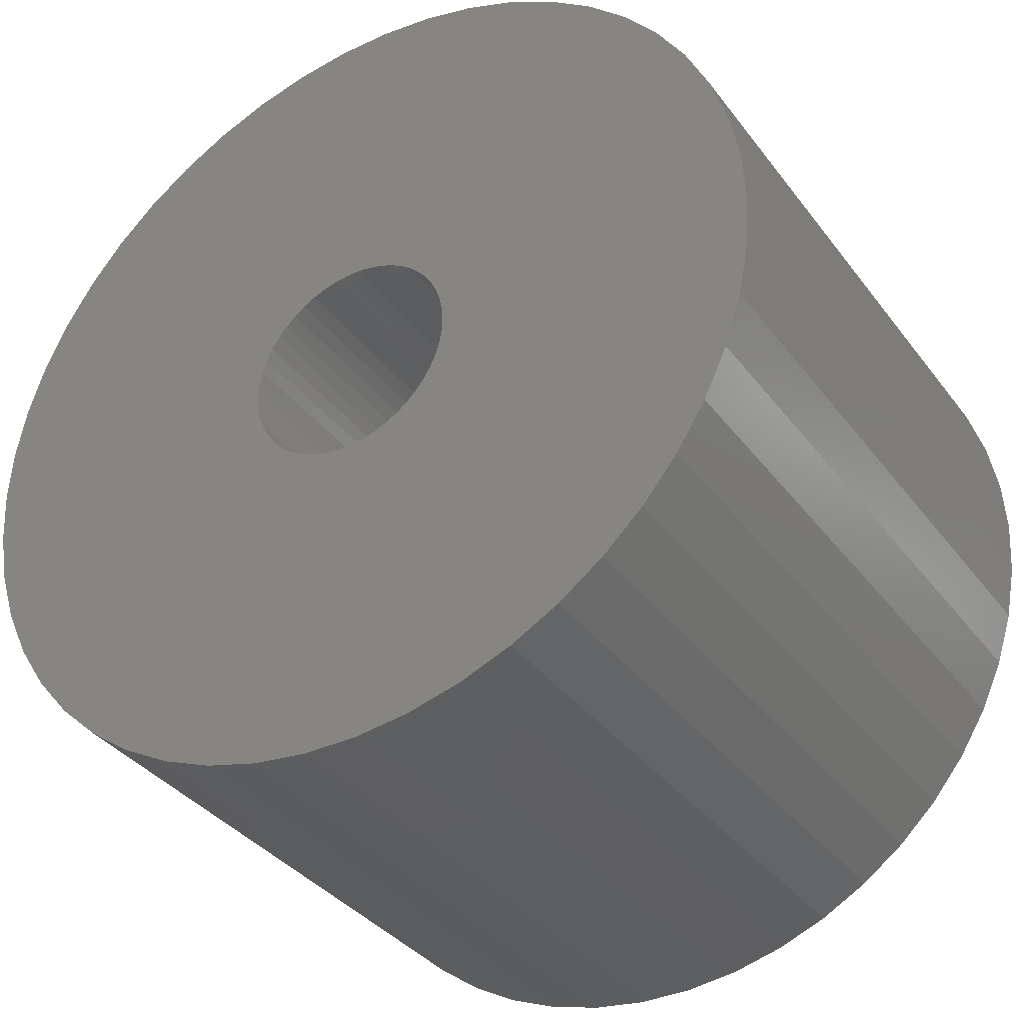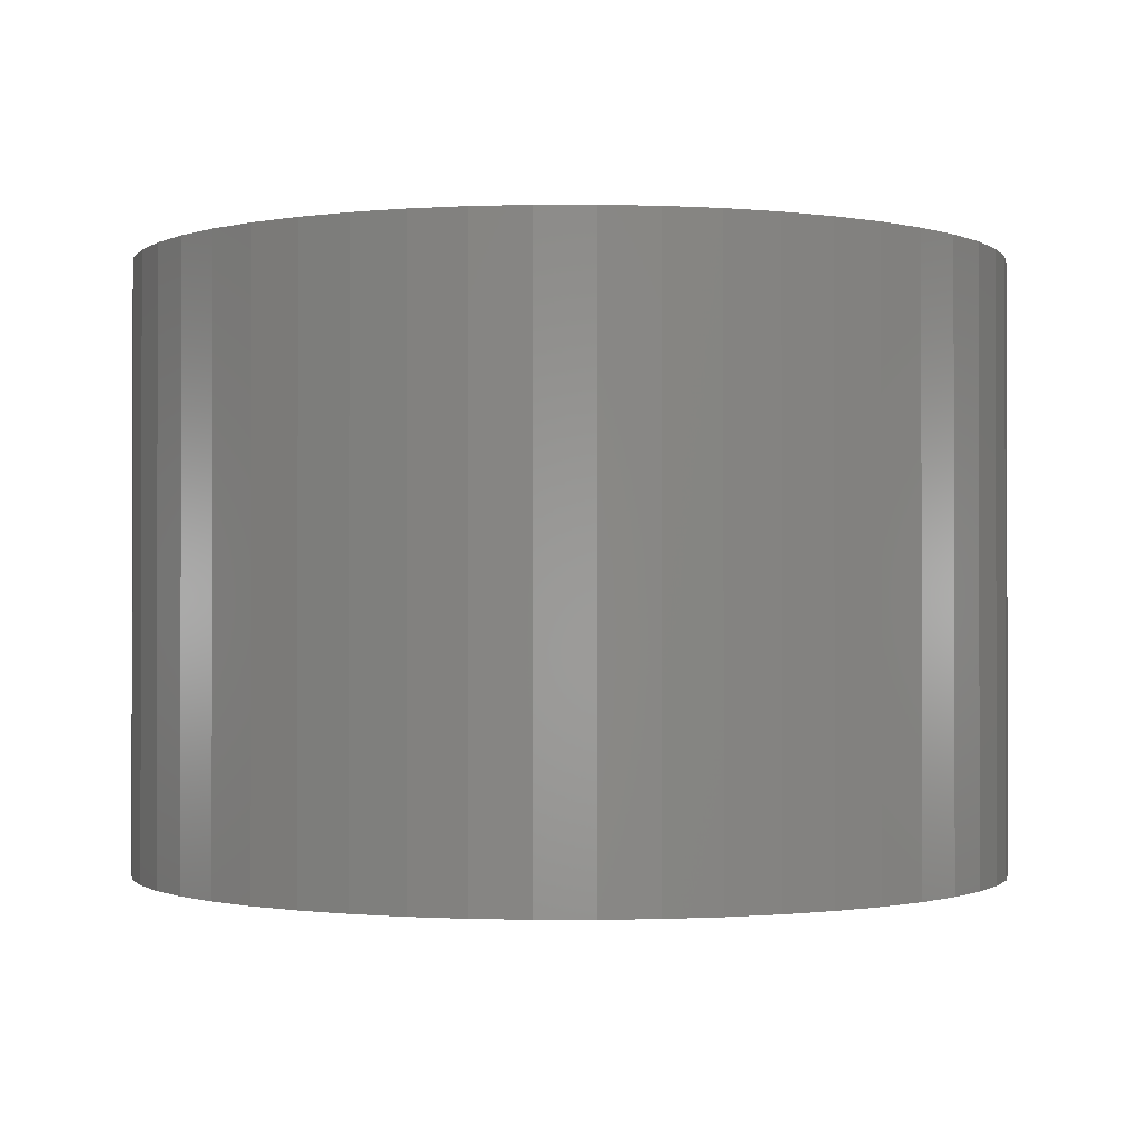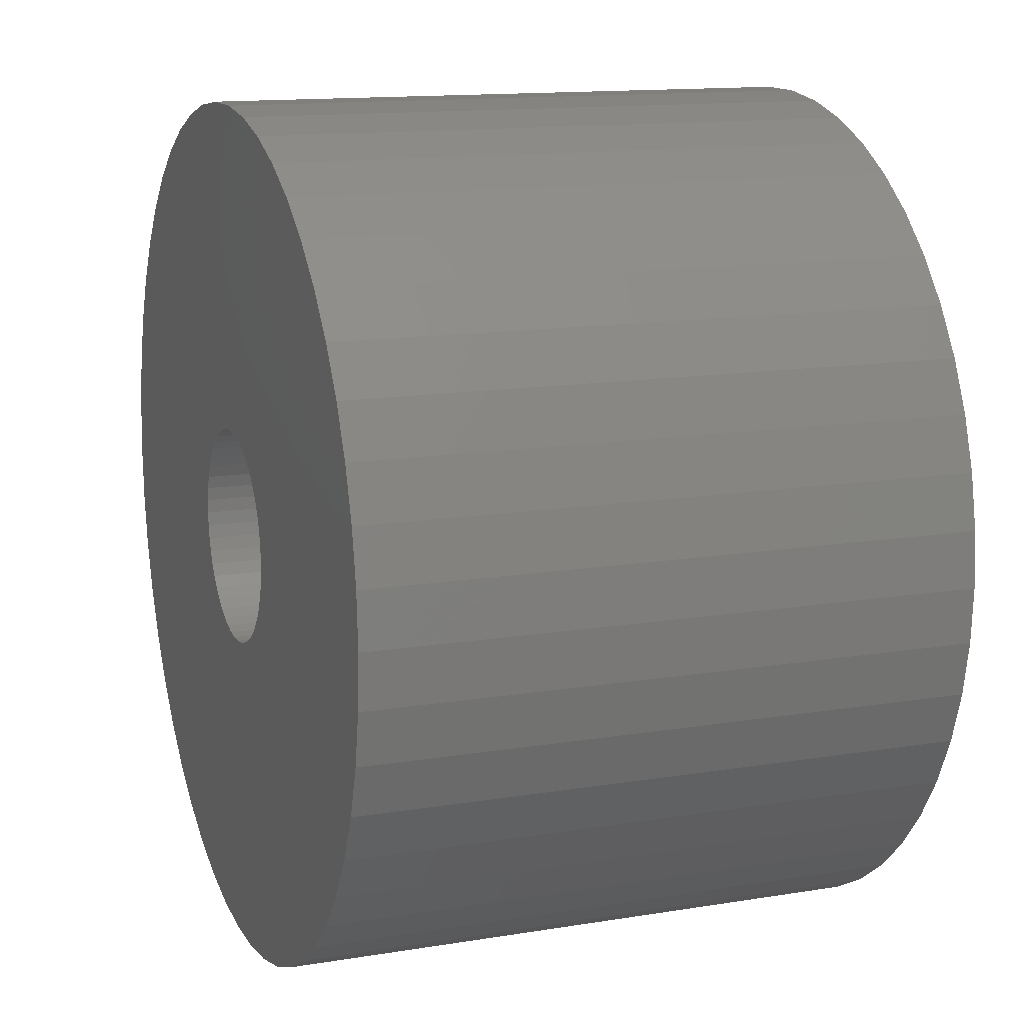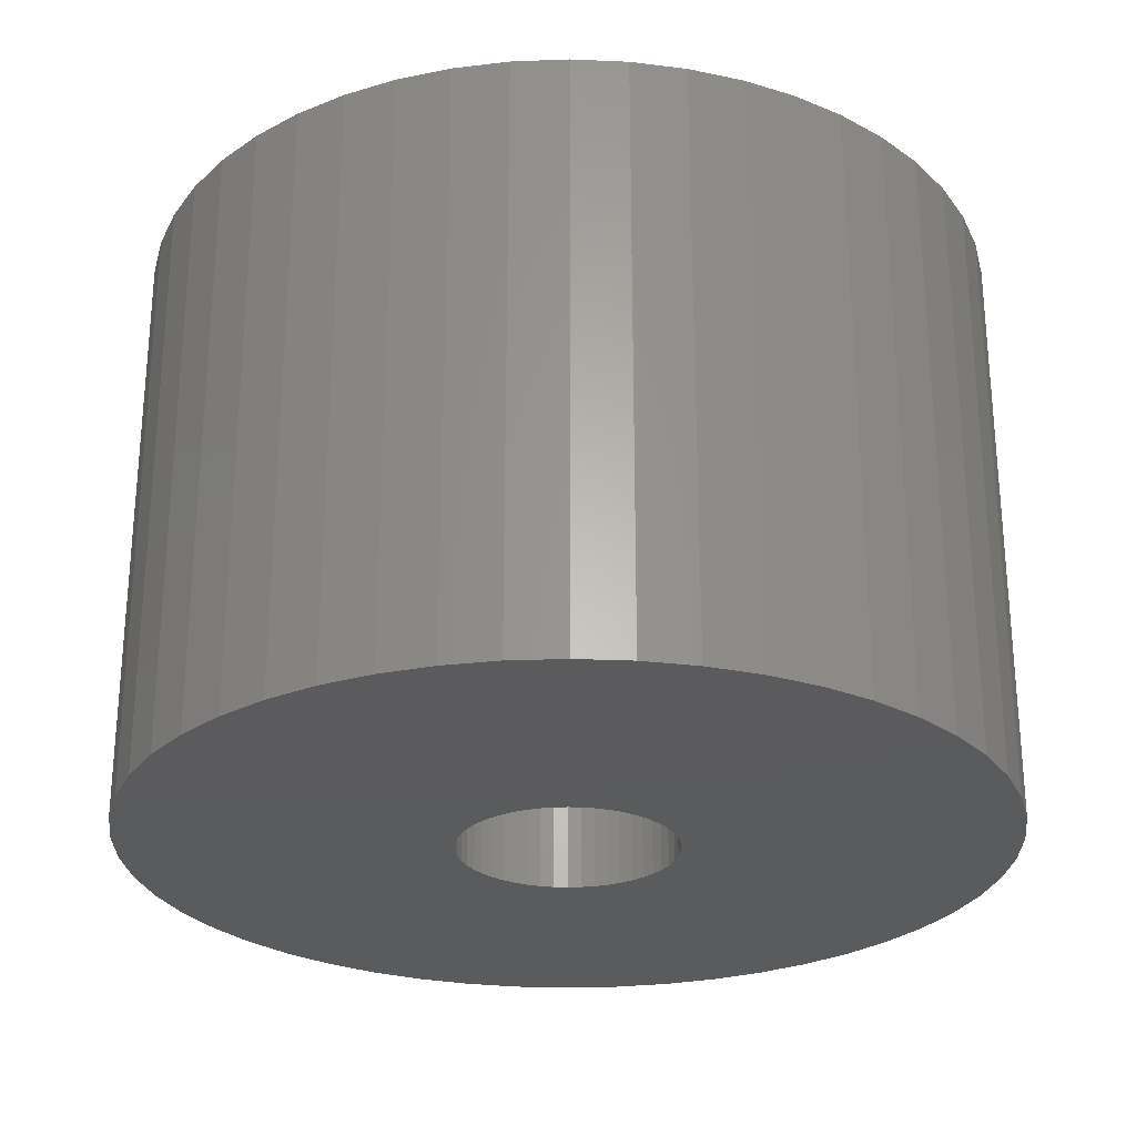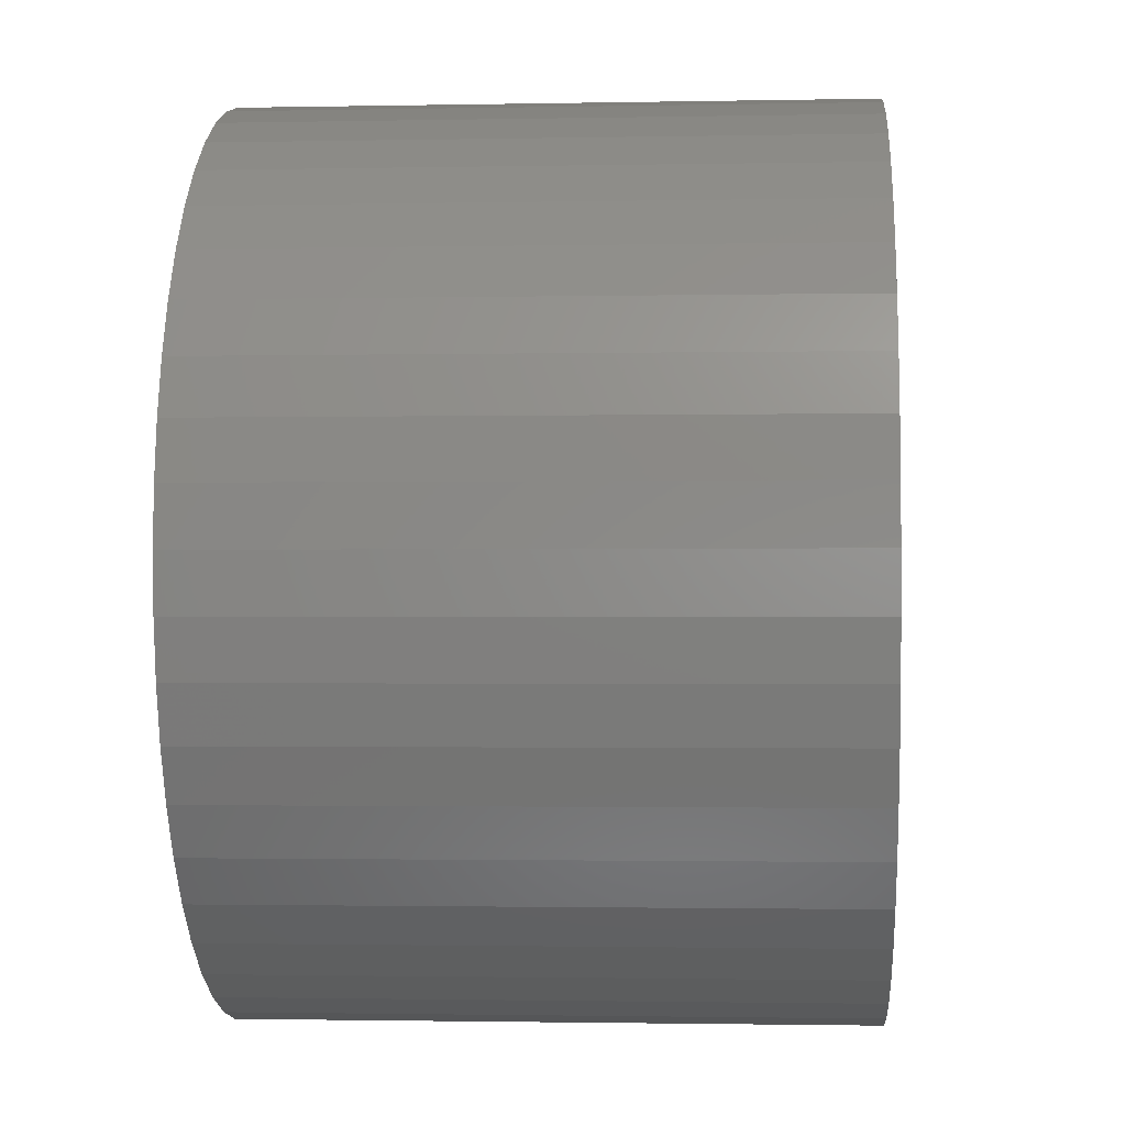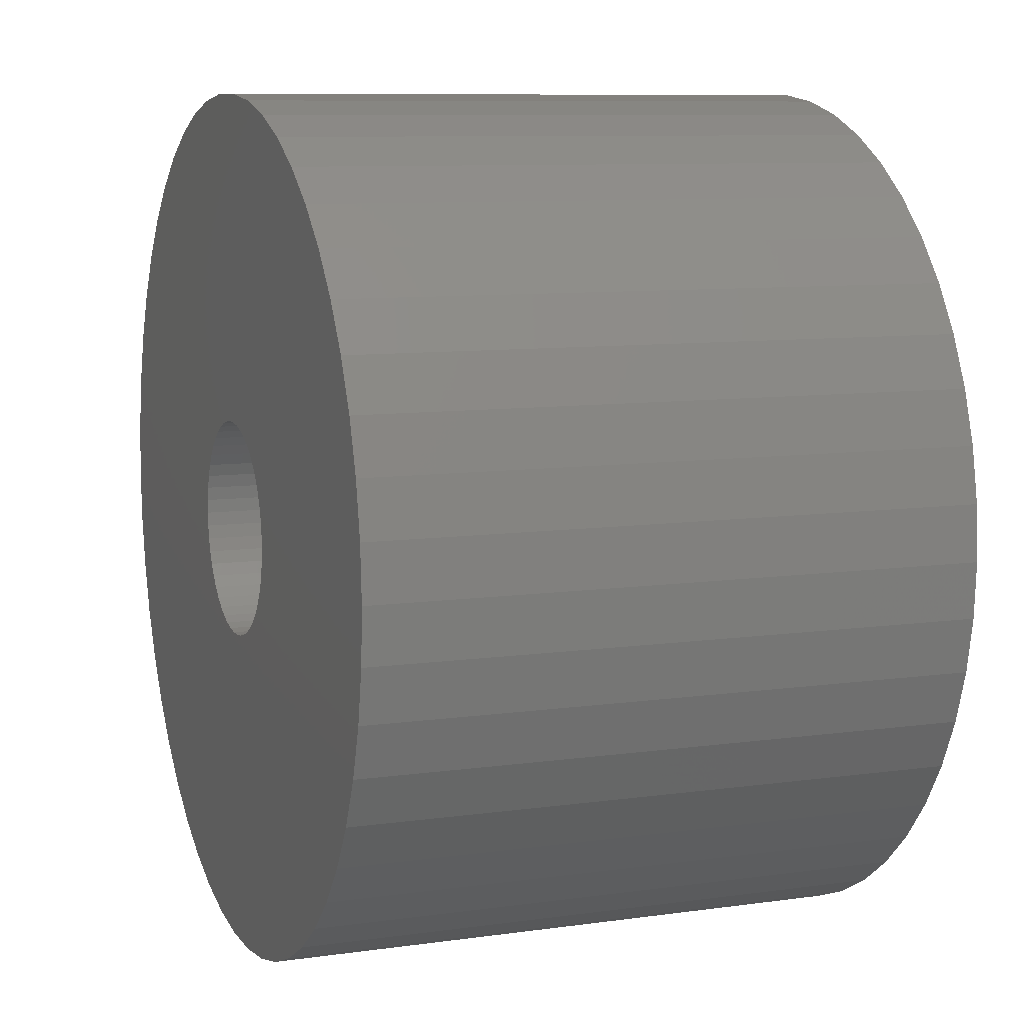
<metadata>
{"format":"stl","ext":"stl","renderer":"f3d","projection":"perspective","resolution":1024,"background":"white","views":[{"elev":-35.7,"azim":31.8,"up":"+Y"},{"elev":-0.9,"azim":86.9,"up":"+Z"},{"elev":13.6,"azim":-110.3,"up":"+Y"},{"elev":-26.7,"azim":-90.2,"up":"+Z"},{"elev":-1.5,"azim":94.2,"up":"+Y"},{"elev":9.0,"azim":-110.7,"up":"+Y"}]}
</metadata>
<code>
# stl→obj: 200 verts, 400 faces
v 13 0 9
v 12.9 1.629 -9
v 12.9 1.629 9
v 13 0 -9
v -13 0 -9
v -12.9 1.629 9
v -12.9 1.629 -9
v -13 0 9
v 0.8163 12.97 -9
v -0.8163 12.97 9
v 0.8163 12.97 9
v -0.8163 12.97 -9
v -0.8163 -12.97 -9
v 0.8163 -12.97 9
v -0.8163 -12.97 9
v 0.8163 -12.97 -9
v 9.477 -8.899 9
v 10.52 -7.641 -9
v 10.52 -7.641 9
v 9.477 -8.899 -9
v 9.477 8.899 -9
v 8.287 10.02 9
v 9.477 8.899 9
v 8.287 10.02 -9
v -8.287 10.02 -9
v -9.477 8.899 9
v -8.287 10.02 9
v -9.477 8.899 -9
v -4.017 12.36 -9
v -5.535 11.76 9
v -4.017 12.36 9
v -5.535 11.76 -9
v 12.09 4.786 9
v 11.39 6.263 -9
v 11.39 6.263 9
v 12.09 4.786 -9
v 5.535 11.76 -9
v 4.017 12.36 9
v 5.535 11.76 9
v 4.017 12.36 -9
v 6.966 10.98 -9
v 6.966 10.98 9
v -12.09 4.786 -9
v -11.39 6.263 9
v -11.39 6.263 -9
v -12.09 4.786 9
v -10.52 7.641 -9
v -10.52 7.641 9
v 3.25 0 9
v 3.224 0.4073 9
v 12.59 3.233 9
v 12.9 -1.629 9
v 3.148 0.8082 9
v 3.224 -0.4073 9
v 3.022 1.196 9
v 12.59 -3.233 9
v 2.848 1.566 9
v 10.52 7.641 9
v 3.148 -0.8082 9
v 2.629 1.91 9
v 12.09 -4.786 9
v 2.369 2.225 9
v 3.022 -1.196 9
v 2.072 2.504 9
v 11.39 -6.263 9
v 1.741 2.744 9
v 2.848 -1.566 9
v 1.384 2.941 9
v 2.629 -1.91 9
v 1.004 3.091 9
v 2.436 12.77 9
v 0.609 3.192 9
v 0.2041 3.244 9
v -0.2041 3.244 9
v -0.609 3.192 9
v -2.436 12.77 9
v -1.004 3.091 9
v -1.384 2.941 9
v -1.741 2.744 9
v -6.966 10.98 9
v -2.072 2.504 9
v -2.369 2.225 9
v -2.629 1.91 9
v 2.369 -2.225 9
v 8.287 -10.02 9
v 2.072 -2.504 9
v 6.966 -10.98 9
v 1.741 -2.744 9
v 5.535 -11.76 9
v 1.384 -2.941 9
v 4.017 -12.36 9
v 1.004 -3.091 9
v 2.436 -12.77 9
v 0.609 -3.192 9
v 0.2041 -3.244 9
v -0.2041 -3.244 9
v -0.609 -3.192 9
v -2.436 -12.77 9
v -1.004 -3.091 9
v -4.017 -12.36 9
v -1.384 -2.941 9
v -5.535 -11.76 9
v -1.741 -2.744 9
v -6.966 -10.98 9
v -2.072 -2.504 9
v -8.287 -10.02 9
v -2.369 -2.225 9
v -9.477 -8.899 9
v -2.629 -1.91 9
v -10.52 -7.641 9
v -2.848 -1.566 9
v -11.39 -6.263 9
v -3.022 -1.196 9
v -12.09 -4.786 9
v -3.148 -0.8082 9
v -12.59 -3.233 9
v -3.224 -0.4073 9
v -12.9 -1.629 9
v -3.25 0 9
v -2.848 1.566 9
v -3.022 1.196 9
v -3.148 0.8082 9
v -12.59 3.233 9
v -3.224 0.4073 9
v -2.436 12.77 -9
v 3.25 0 -9
v 12.9 -1.629 -9
v 3.224 -0.4073 -9
v 12.59 -3.233 -9
v 3.148 -0.8082 -9
v 12.09 -4.786 -9
v 3.224 0.4073 -9
v 3.022 -1.196 -9
v 11.39 -6.263 -9
v 12.59 3.233 -9
v 2.848 -1.566 -9
v 3.148 0.8082 -9
v 2.629 -1.91 -9
v 2.369 -2.225 -9
v 8.287 -10.02 -9
v 3.022 1.196 -9
v 2.072 -2.504 -9
v 6.966 -10.98 -9
v 1.741 -2.744 -9
v 5.535 -11.76 -9
v 2.848 1.566 -9
v 1.384 -2.941 -9
v 4.017 -12.36 -9
v 10.52 7.641 -9
v 2.629 1.91 -9
v 1.004 -3.091 -9
v 2.436 -12.77 -9
v 0.609 -3.192 -9
v 0.2041 -3.244 -9
v -0.2041 -3.244 -9
v -0.609 -3.192 -9
v -2.436 -12.77 -9
v -1.004 -3.091 -9
v -4.017 -12.36 -9
v -1.384 -2.941 -9
v -5.535 -11.76 -9
v -1.741 -2.744 -9
v -6.966 -10.98 -9
v -2.072 -2.504 -9
v -8.287 -10.02 -9
v -2.369 -2.225 -9
v -9.477 -8.899 -9
v -10.52 -7.641 -9
v -2.629 -1.91 -9
v 2.369 2.225 -9
v 2.072 2.504 -9
v 1.741 2.744 -9
v 1.384 2.941 -9
v 1.004 3.091 -9
v 2.436 12.77 -9
v 0.609 3.192 -9
v 0.2041 3.244 -9
v -0.2041 3.244 -9
v -0.609 3.192 -9
v -1.004 3.091 -9
v -1.384 2.941 -9
v -1.741 2.744 -9
v -6.966 10.98 -9
v -2.072 2.504 -9
v -2.369 2.225 -9
v -2.629 1.91 -9
v -2.848 1.566 -9
v -3.022 1.196 -9
v -3.148 0.8082 -9
v -12.59 3.233 -9
v -3.224 0.4073 -9
v -3.25 0 -9
v -2.848 -1.566 -9
v -11.39 -6.263 -9
v -3.022 -1.196 -9
v -12.09 -4.786 -9
v -3.148 -0.8082 -9
v -12.59 -3.233 -9
v -3.224 -0.4073 -9
v -12.9 -1.629 -9
f 1 2 3
f 2 1 4
f 5 6 7
f 6 5 8
f 9 10 11
f 10 9 12
f 13 14 15
f 14 13 16
f 17 18 19
f 18 17 20
f 21 22 23
f 22 21 24
f 25 26 27
f 26 25 28
f 29 30 31
f 30 29 32
f 33 34 35
f 34 33 36
f 37 38 39
f 38 37 40
f 41 39 42
f 39 41 37
f 43 44 45
f 44 43 46
f 47 26 28
f 26 47 48
f 49 1 3
f 50 3 51
f 1 49 52
f 53 51 33
f 54 52 49
f 55 33 35
f 52 54 56
f 57 35 58
f 59 56 54
f 60 58 23
f 56 59 61
f 62 23 22
f 63 61 59
f 64 22 42
f 61 63 65
f 66 42 39
f 67 65 63
f 68 39 38
f 65 67 19
f 69 19 67
f 3 50 49
f 51 53 50
f 33 55 53
f 35 57 55
f 58 60 57
f 70 38 71
f 23 62 60
f 22 64 62
f 42 66 64
f 39 68 66
f 38 70 68
f 72 71 11
f 71 72 70
f 11 73 72
f 11 74 73
f 10 74 11
f 74 10 75
f 76 75 10
f 75 76 77
f 31 77 76
f 77 31 78
f 30 78 31
f 78 30 79
f 80 79 30
f 79 80 81
f 27 81 80
f 81 27 82
f 26 82 27
f 48 83 26
f 82 26 83
f 19 69 17
f 84 17 69
f 17 84 85
f 86 85 84
f 85 86 87
f 88 87 86
f 87 88 89
f 90 89 88
f 89 90 91
f 92 91 90
f 91 92 93
f 94 93 92
f 93 94 14
f 95 14 94
f 96 14 95
f 15 96 97
f 96 15 14
f 98 97 99
f 100 99 101
f 102 101 103
f 104 103 105
f 106 105 107
f 97 98 15
f 108 107 109
f 110 109 111
f 112 111 113
f 114 113 115
f 116 115 117
f 99 100 98
f 118 117 119
f 83 48 120
f 44 120 48
f 101 102 100
f 120 44 121
f 103 104 102
f 46 121 44
f 105 106 104
f 121 46 122
f 107 108 106
f 123 122 46
f 109 110 108
f 122 123 124
f 111 112 110
f 6 124 123
f 113 114 112
f 124 6 119
f 115 116 114
f 8 119 6
f 117 118 116
f 119 8 118
f 125 31 76
f 31 125 29
f 126 4 127
f 128 127 129
f 4 126 2
f 130 129 131
f 132 2 126
f 133 131 134
f 2 132 135
f 136 134 18
f 137 135 132
f 138 18 20
f 135 137 36
f 139 20 140
f 141 36 137
f 142 140 143
f 36 141 34
f 144 143 145
f 146 34 141
f 147 145 148
f 34 146 149
f 150 149 146
f 127 128 126
f 129 130 128
f 131 133 130
f 134 136 133
f 18 138 136
f 151 148 152
f 20 139 138
f 140 142 139
f 143 144 142
f 145 147 144
f 148 151 147
f 153 152 16
f 152 153 151
f 16 154 153
f 16 155 154
f 13 155 16
f 155 13 156
f 157 156 13
f 156 157 158
f 159 158 157
f 158 159 160
f 161 160 159
f 160 161 162
f 163 162 161
f 162 163 164
f 165 164 163
f 164 165 166
f 167 166 165
f 168 169 167
f 166 167 169
f 149 150 21
f 170 21 150
f 21 170 24
f 171 24 170
f 24 171 41
f 172 41 171
f 41 172 37
f 173 37 172
f 37 173 40
f 174 40 173
f 40 174 175
f 176 175 174
f 175 176 9
f 177 9 176
f 178 9 177
f 12 178 179
f 178 12 9
f 125 179 180
f 29 180 181
f 32 181 182
f 183 182 184
f 25 184 185
f 179 125 12
f 28 185 186
f 47 186 187
f 45 187 188
f 43 188 189
f 190 189 191
f 180 29 125
f 7 191 192
f 169 168 193
f 194 193 168
f 181 32 29
f 193 194 195
f 182 183 32
f 196 195 194
f 184 25 183
f 195 196 197
f 185 28 25
f 198 197 196
f 186 47 28
f 197 198 199
f 187 45 47
f 200 199 198
f 188 43 45
f 199 200 192
f 189 190 43
f 5 192 200
f 191 7 190
f 192 5 7
f 16 93 14
f 93 16 152
f 51 36 33
f 36 51 135
f 3 135 51
f 135 3 2
f 58 21 23
f 21 58 149
f 35 149 58
f 149 35 34
f 40 71 38
f 71 40 175
f 175 11 71
f 11 175 9
f 24 42 22
f 42 24 41
f 45 48 47
f 48 45 44
f 190 46 43
f 46 190 123
f 7 123 190
f 123 7 6
f 32 80 30
f 80 32 183
f 183 27 80
f 27 183 25
f 12 76 10
f 76 12 125
f 52 4 1
f 4 52 127
f 194 114 196
f 114 194 112
f 145 87 89
f 87 145 143
f 61 129 56
f 129 61 131
f 198 118 200
f 118 198 116
f 200 8 5
f 8 200 118
f 196 116 198
f 116 196 114
f 140 17 85
f 17 140 20
f 148 89 91
f 89 148 145
f 152 91 93
f 91 152 148
f 19 134 65
f 134 19 18
f 56 127 52
f 127 56 129
f 157 15 98
f 15 157 13
f 161 100 102
f 100 161 159
f 159 98 100
f 98 159 157
f 167 110 168
f 110 167 108
f 167 106 108
f 106 167 165
f 143 85 87
f 85 143 140
f 65 131 61
f 131 65 134
f 168 112 194
f 112 168 110
f 163 102 104
f 102 163 161
f 165 104 106
f 104 165 163
f 126 50 132
f 50 126 49
f 119 191 124
f 191 119 192
f 178 73 74
f 73 178 177
f 154 96 95
f 96 154 155
f 171 62 64
f 62 171 170
f 185 81 82
f 81 185 184
f 181 77 78
f 77 181 180
f 141 57 146
f 57 141 55
f 146 60 150
f 60 146 57
f 174 68 70
f 68 174 173
f 176 70 72
f 70 176 174
f 172 64 66
f 64 172 171
f 121 187 120
f 187 121 188
f 83 185 82
f 185 83 186
f 122 188 121
f 188 122 189
f 182 78 79
f 78 182 181
f 179 74 75
f 74 179 178
f 153 95 94
f 95 153 154
f 144 90 88
f 90 144 147
f 137 55 141
f 55 137 53
f 132 53 137
f 53 132 50
f 150 62 170
f 62 150 60
f 177 72 73
f 72 177 176
f 173 66 68
f 66 173 172
f 120 186 83
f 186 120 187
f 124 189 122
f 189 124 191
f 184 79 81
f 79 184 182
f 180 75 77
f 75 180 179
f 128 49 126
f 49 128 54
f 133 59 130
f 59 133 63
f 130 54 128
f 54 130 59
f 111 195 113
f 195 111 193
f 142 88 86
f 88 142 144
f 113 197 115
f 197 113 195
f 139 86 84
f 86 139 142
f 151 94 92
f 94 151 153
f 147 92 90
f 92 147 151
f 136 63 133
f 63 136 67
f 138 67 136
f 67 138 69
f 158 101 99
f 101 158 160
f 156 99 97
f 99 156 158
f 107 169 109
f 169 107 166
f 164 107 105
f 107 164 166
f 115 199 117
f 199 115 197
f 117 192 119
f 192 117 199
f 139 69 138
f 69 139 84
f 162 105 103
f 105 162 164
f 160 103 101
f 103 160 162
f 155 97 96
f 97 155 156
f 109 193 111
f 193 109 169

</code>
